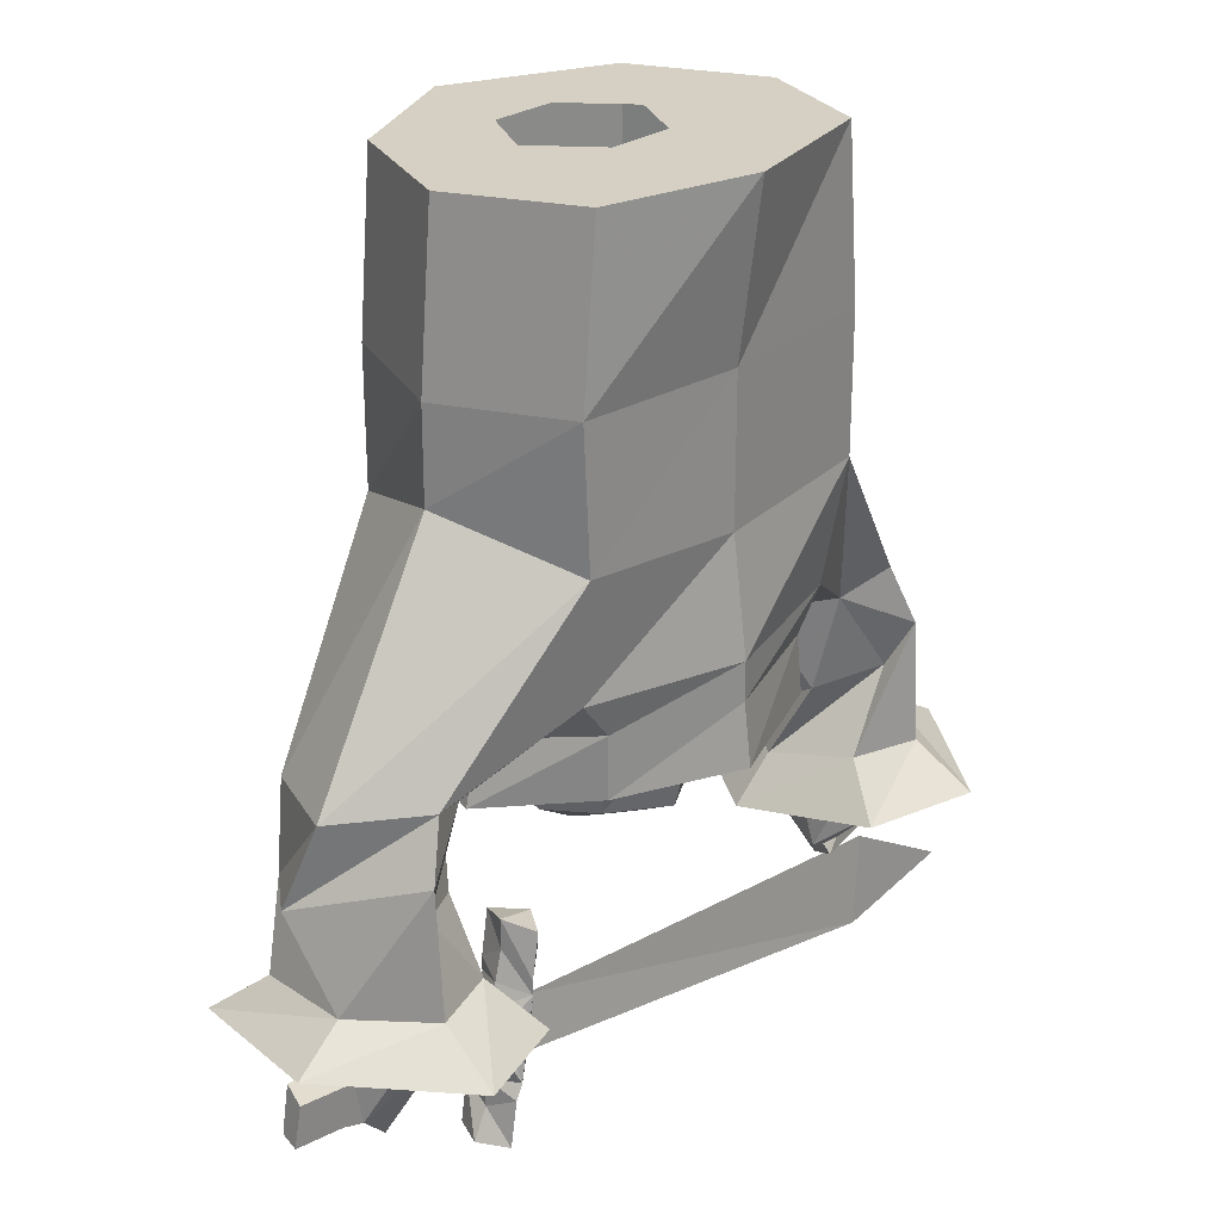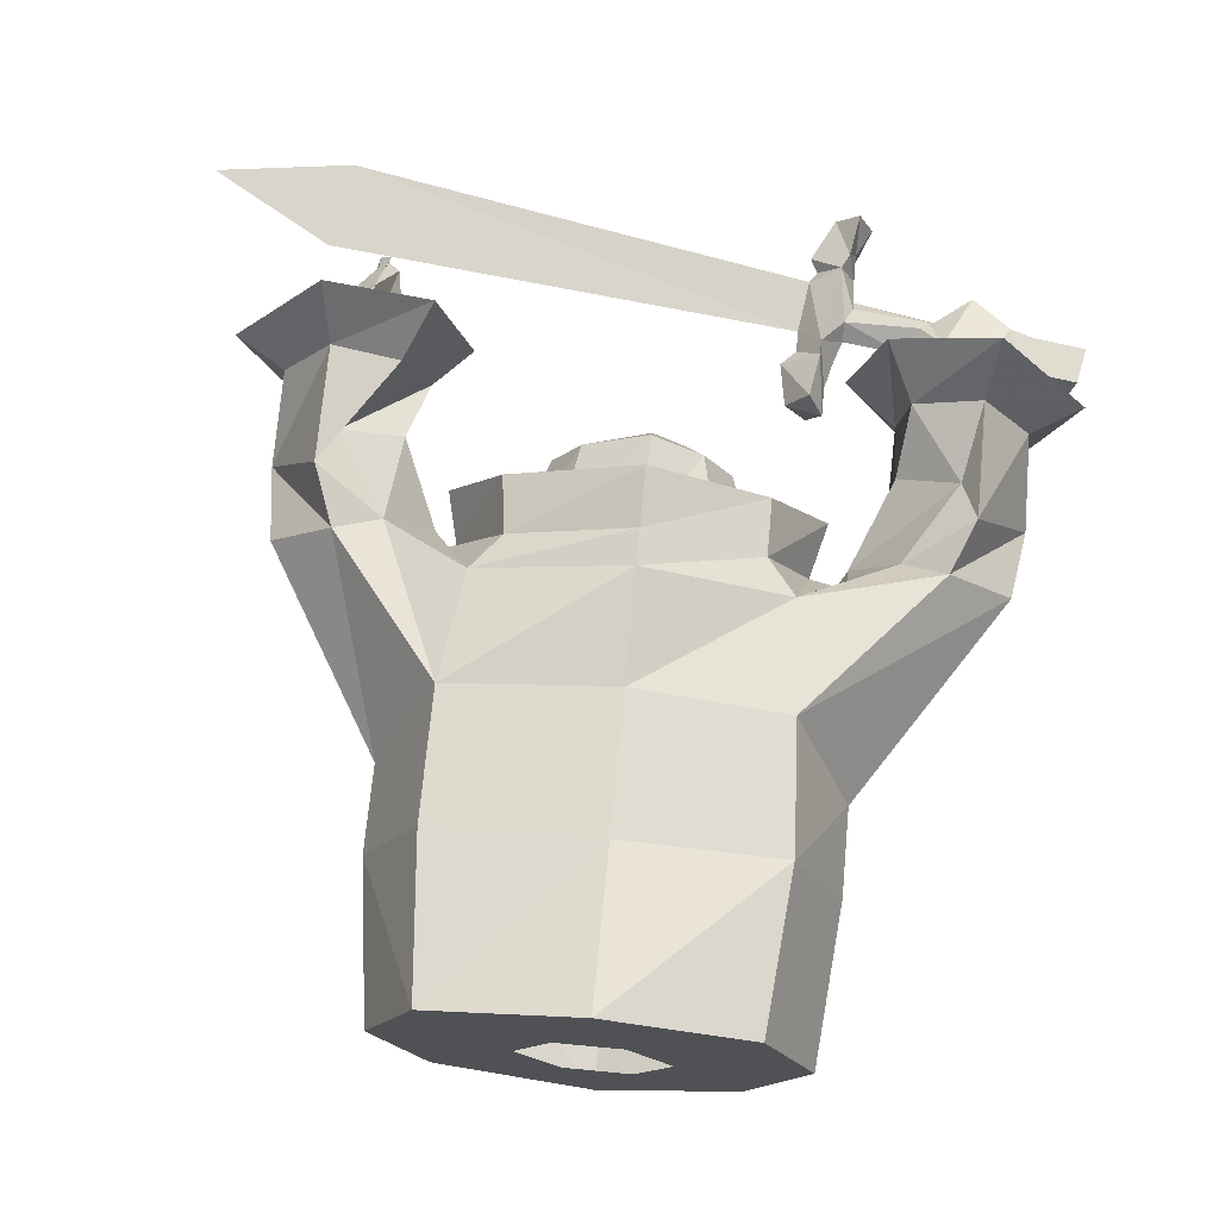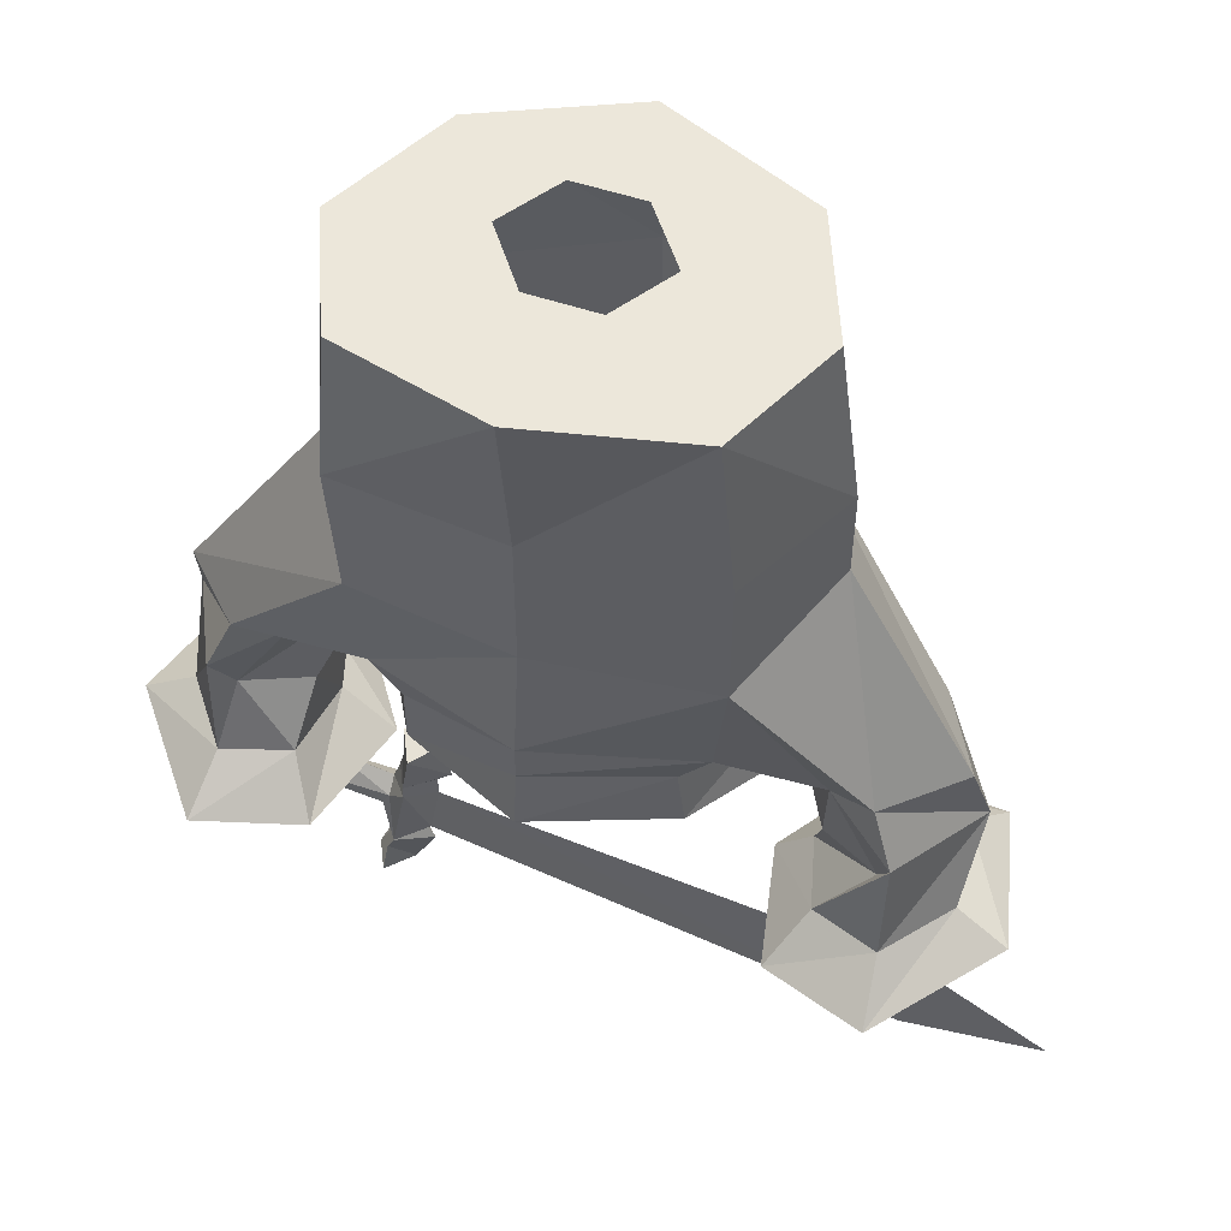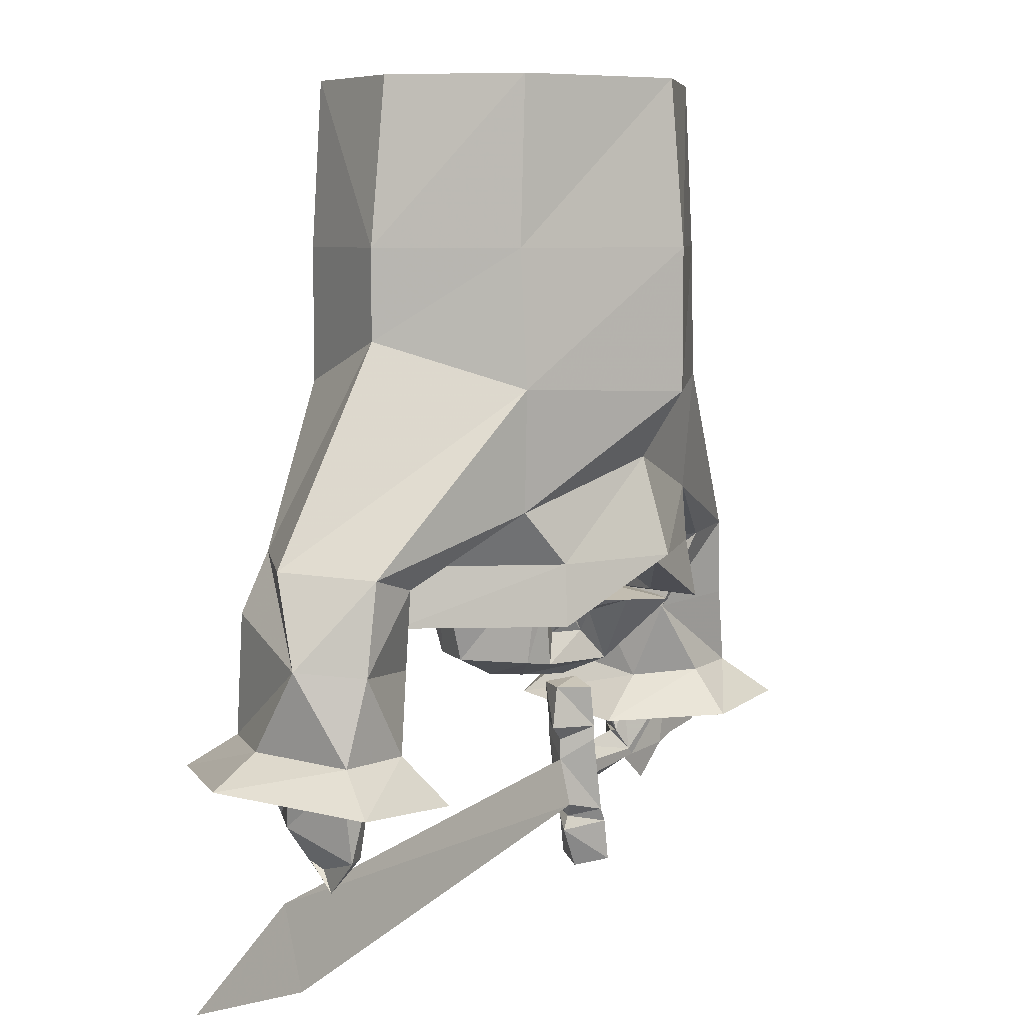
<metadata>
{"format":"obj","ext":"obj","renderer":"f3d","projection":"perspective","resolution":1024,"background":"white","views":[{"elev":26.0,"azim":-48.4,"up":"+Y"},{"elev":69.6,"azim":-174.6,"up":"+Z"},{"elev":53.3,"azim":19.9,"up":"+Y"},{"elev":6.8,"azim":124.4,"up":"+Y"}]}
</metadata>
<code>
v 0 0 -0.1953
v 0.1641 0 -0.125
v 0.1719 -0.1719 -0.125
v 0 -0.1719 -0.2109
v -0.1484 0 -0.125
v -0.07812 0 -0.02344
v -0.03906 0 -0.08594
v 0.03125 0 -0.08594
v 0.07812 0 -0.02344
v 0.2188 0 0.007812
v 0.2422 -0.1719 0.007812
v 0.2422 -0.2656 0.007812
v 0.1719 -0.3125 -0.1328
v 0 -0.3203 -0.2109
v -0.1641 -0.1719 -0.125
v -0.2109 0 0.007812
v -0.03125 0 0.03906
v -0.1562 0 0.1328
v 0.03906 0 0.03906
v 0 0 0.1719
v 0.1641 0 0.1328
v 0.1797 -0.1719 0.1328
v 0.1797 -0.3125 0.1328
v 0.3047 -0.4766 0.09375
v 0.375 -0.4844 0.02344
v 0.3281 -0.4922 -0.0625
v 0.1641 -0.4375 -0.125
v 0 -0.3906 -0.1641
v -0.1562 -0.3125 -0.1328
v -0.2266 -0.1719 0.007812
v -0.1719 -0.1719 0.1328
v 0 -0.1719 0.1484
v 0 -0.3203 0.1484
v 0 -0.4375 0.1641
v 0.1641 -0.4375 0.1172
v 0.2578 -0.5 0.07031
v 0.3281 -0.5391 0.1094
v 0.3906 -0.5781 -0.007812
v 0.3438 -0.5859 -0.0625
v 0.2734 -0.5078 -0.0625
v 0.2188 -0.4922 0.007812
v 0.1875 -0.5 0.007812
v 0.125 -0.4922 -0.1484
v 0 -0.4922 -0.1953
v -0.1484 -0.4375 -0.125
v -0.3281 -0.5 -0.07031
v -0.2266 -0.2656 0.007812
v -0.1641 -0.3125 0.1328
v -0.1562 -0.4375 0.1172
v -0.125 -0.4766 0.1172
v 0 -0.4766 0.1641
v 0.1328 -0.4766 0.1172
v 0.2109 -0.5156 0.007812
v 0.25 -0.6016 0.04688
v 0.3125 -0.5859 0.08594
v 0.2578 -0.6641 0.09375
v 0.3281 -0.6641 0.1172
v 0.3828 -0.6641 0.04688
v 0.3672 -0.6719 -0.05469
v 0.2891 -0.6719 -0.0625
v 0.25 -0.5938 -0.03906
v 0.1094 -0.5469 -0.1172
v 0 -0.5 -0.1797
v 0.1328 -0.5547 -0.1562
v 0.1641 -0.5547 0.007812
v 0.1406 -0.4922 0
v 0.1016 -0.4844 -0.1172
v 0 -0.5 -0.125
v -0.09375 -0.5469 -0.1172
v -0.125 -0.5547 -0.1562
v -0.1172 -0.4922 -0.1484
v 0.2031 -0.5625 0.007812
v 0.1172 -0.5469 0.09375
v 0.08594 -0.5 0.07031
v 0.07031 -0.6094 0.04688
v 0.1016 -0.6094 0
v 0.07812 -0.5 -0.08594
v -0.08594 -0.4844 -0.1172
v 0.1406 -0.5391 0.1172
v 0 -0.5469 0.1406
v 0 -0.4922 0.1172
v 0 -0.6094 0.08594
v 0 -0.6328 0.03906
v 0.03125 -0.6328 0.01562
v 0.04688 -0.6328 0
v 0.07812 -0.6094 -0.07031
v 0.07812 -0.5391 -0.09375
v 0 -0.5391 0.1719
v -0.1016 -0.5469 0.09375
v -0.07812 -0.5 0.07031
v -0.05469 -0.6094 0.04688
v -0.03125 -0.6328 0.01562
v -0.04688 -0.6328 0
v 0 -0.6406 0
v 0 -0.6328 -0.0625
v 0.03125 -0.6328 -0.03125
v 0 -0.6094 -0.1172
v 0.07031 -0.6094 -0.09375
v 0.05469 -0.5781 -0.08594
v 0.05469 -0.5547 -0.1016
v 0.03125 -0.5391 -0.1641
v 0 -0.5312 -0.1328
v -0.07031 -0.5 -0.08594
v -0.1562 -0.5547 0.007812
v -0.1875 -0.5625 0.007812
v -0.1719 -0.5 0.007812
v -0.2109 -0.4922 0.007812
v -0.125 -0.5391 0.1172
v -0.125 -0.4922 0
v -0.08594 -0.6094 0
v -0.2578 -0.5 0.07031
v -0.2109 -0.5156 0
v -0.2734 -0.5078 -0.07031
v -0.25 -0.5938 -0.03906
v -0.3438 -0.5859 -0.0625
v -0.375 -0.4922 0.02344
v -0.3047 -0.4844 0.09375
v -0.3281 -0.5391 0.1094
v -0.3125 -0.5859 0.08594
v -0.25 -0.6016 0.04688
v -0.25 -0.6797 0
v -0.2891 -0.6719 -0.0625
v -0.3672 -0.6719 -0.05469
v -0.3828 -0.6641 0.04688
v -0.3906 -0.5781 -0.007812
v -0.3281 -0.6641 0.1172
v -0.2578 -0.6641 0.09375
v -0.2266 -0.7109 0.1406
v -0.1953 -0.7266 0
v -0.2734 -0.7188 -0.1094
v -0.3984 -0.7109 -0.1016
v -0.4375 -0.6953 0.05469
v -0.3359 -0.7031 0.1797
v -0.3281 -0.7031 0.1328
v -0.2578 -0.7109 0.1016
v -0.2266 -0.7188 0.007812
v -0.2891 -0.7109 -0.05469
v -0.375 -0.7109 -0.05469
v -0.3906 -0.6953 0.03906
v -0.3047 -0.6953 0.07812
v -0.2578 -0.6953 0.0625
v -0.2656 -0.7031 0.02344
v -0.3203 -0.7031 -0.007812
v -0.3672 -0.6953 0.02344
v -0.375 -0.7031 0.04688
v -0.3594 -0.7812 0.04688
v -0.2891 -0.75 0.0625
v -0.25 -0.75 0.02344
v -0.25 -0.6953 0.03906
v -0.2656 -0.7734 0.01562
v -0.2734 -0.7812 0.01562
v -0.2812 -0.7891 0.03125
v -0.3516 -0.7812 0.02344
v -0.375 -0.7734 0.02344
v -0.3672 -0.7266 0.02344
v -0.4297 -0.7656 0.02344
v -0.4219 -0.7188 0.02344
v -0.375 -0.7344 0.04688
v -0.4297 -0.7266 0.04688
v -0.3828 -0.7734 0.04688
v 0 -0.5391 -0.1953
v 0.03125 -0.5547 -0.1172
v 0.02344 -0.5781 -0.1016
v 0.03125 -0.5703 -0.1016
v 0.04688 -0.5703 -0.09375
v 0.04688 -0.5547 -0.1016
v -0.0625 -0.5391 -0.09375
v -0.07031 -0.6094 -0.07031
v -0.03125 -0.6328 -0.03125
v 0.03906 -0.5547 -0.1016
v -0.02344 -0.5391 -0.1641
v -0.01562 -0.5781 -0.1016
v -0.03125 -0.5547 -0.1172
v -0.04688 -0.5547 -0.1016
v -0.05469 -0.6094 -0.09375
v -0.04688 -0.5781 -0.08594
v -0.04688 -0.5703 -0.09375
v -0.03125 -0.5703 -0.1016
v -0.03906 -0.5547 -0.1016
v -0.3203 -0.8203 0.03125
v -0.2734 -0.7812 0.04688
v -0.2656 -0.7734 0.04688
v -0.25 -0.75 0.03125
v -0.1875 -0.7578 0.03125
v -0.1875 -0.7734 0.01562
v -0.1953 -0.7891 0.01562
v -0.1953 -0.8047 0.03125
v -0.1953 -0.7891 0.04688
v -0.1875 -0.7734 0.04688
v -0.1641 -0.7422 0.0625
v -0.1797 -0.7344 0.03125
v -0.1797 -0.8281 0.0625
v -0.1484 -0.8203 0.03906
v -0.1406 -0.7656 0.03125
v -0.1406 -0.7422 0.03125
v -0.1641 -0.7266 0.0625
v -0.1719 -0.7031 0.03125
v -0.1641 -0.7266 0
v -0.1641 -0.7422 0
v -0.1797 -0.8281 0
v -0.1953 -0.8281 0.03125
v -0.1875 -0.8438 0.0625
v -0.1484 -0.8516 0.03125
v -0.1562 -0.8359 0.03125
v -0.1484 -0.8203 0.02344
v 0.3438 -0.9141 0.02344
v 0.3438 -0.9141 0.03906
v 0.3594 -0.8203 0.03125
v -0.125 -0.7266 0.03125
v -0.1562 -0.6797 0.0625
v -0.1719 -0.6719 0.03125
v -0.1562 -0.6797 0
v -0.1328 -0.6797 0.03125
v -0.4375 -0.7656 0.04688
v 0.4375 -0.6953 0.05469
v 0.3984 -0.7109 -0.1016
v 0.3359 -0.7031 0.1797
v 0.3281 -0.7031 0.1328
v 0.3906 -0.6953 0.03906
v 0.375 -0.7109 -0.05469
v 0.2734 -0.7188 -0.1094
v 0.1953 -0.7266 0
v 0.2344 -0.6797 0.007812
v 0.2266 -0.7109 0.1406
v 0.2578 -0.7109 0.1016
v 0.2969 -0.6875 0.07812
v 0.3359 -0.6797 0.08594
v 0.3516 -0.6797 0.03125
v 0.3359 -0.6875 -0.02344
v 0.2891 -0.7109 -0.05469
v 0.2266 -0.7188 0.007812
v 0.2656 -0.7031 0.01562
v 0.2812 -0.7969 0.03125
v 0.2969 -0.75 0.08594
v 0.3125 -0.6953 0.08594
v 0.3359 -0.75 0.04688
v 0.3203 -0.7812 -0.02344
v 0.2969 -0.6953 -0.03125
v 0.2969 -0.7812 -0.01562
v 0.3047 -0.8203 0.01562
v 0.2891 -0.8047 0.04688
v -0.1875 -0.8438 0
v -0.1953 -0.8906 0
v -0.2109 -0.8906 0.03125
v -0.1953 -0.8594 0.03125
v -0.1719 -0.8984 0.03125
v -0.1953 -0.8906 0.0625
v 0.4922 -0.8984 0.03125
f 1 2 3
f 1 3 4
f 1 4 5
f 1 5 6
f 1 6 7
f 1 7 8
f 1 8 2
f 2 8 9
f 2 9 10
f 3 13 4
f 4 13 14
f 4 14 15
f 4 15 5
f 5 16 6
f 6 16 17
f 17 16 18
f 17 18 19
f 19 18 20
f 19 20 21
f 19 21 9
f 9 21 10
f 13 26 27
f 13 27 14
f 14 27 28
f 14 28 29
f 14 29 15
f 18 31 20
f 20 31 32
f 20 32 21
f 21 32 22
f 22 32 33
f 22 33 23
f 23 33 34
f 23 34 35
f 23 35 36
f 23 36 24
f 24 36 37
f 26 39 40
f 26 40 27
f 27 40 41
f 28 45 29
f 29 45 46
f 31 48 32
f 32 48 33
f 33 48 49
f 33 49 34
f 35 41 53
f 35 53 36
f 36 53 54
f 36 54 55
f 36 55 37
f 39 59 60
f 39 60 61
f 39 61 40
f 40 61 53
f 40 53 41
f 107 49 111
f 107 111 112
f 107 112 45
f 45 112 113
f 45 113 46
f 46 113 114
f 46 114 115
f 48 117 49
f 49 117 111
f 111 117 118
f 111 118 119
f 111 119 112
f 112 119 120
f 112 120 113
f 113 120 114
f 114 120 121
f 114 121 122
f 114 122 123
f 114 123 115
f 119 127 120
f 120 127 121
f 140 145 146
f 140 146 147
f 140 147 141
f 141 147 148
f 141 148 149
f 141 149 142
f 142 149 148
f 142 148 150
f 142 150 143
f 143 150 151
f 143 151 152
f 143 152 144
f 144 152 153
f 144 153 154
f 144 154 155
f 158 160 146
f 158 146 145
f 147 146 180
f 147 180 152
f 147 152 181
f 147 181 182
f 147 182 183
f 147 183 148
f 148 183 150
f 153 180 146
f 153 146 160
f 153 160 154
f 152 180 153
f 60 223 54
f 60 54 61
f 61 54 53
f 223 56 55
f 223 55 54
f 226 232 233
f 226 233 234
f 226 234 235
f 227 235 234
f 227 234 228
f 228 234 236
f 228 236 229
f 229 236 237
f 229 237 238
f 232 238 239
f 232 239 233
f 233 239 240
f 233 240 234
f 234 240 241
f 234 241 236
f 236 241 237
f 237 241 240
f 237 240 239
f 237 239 238
f 2 10 11
f 2 11 3
f 3 11 12
f 3 12 13
f 5 15 16
f 10 21 11
f 11 21 22
f 11 22 23
f 11 23 12
f 12 23 24
f 12 24 25
f 12 25 13
f 13 25 26
f 15 29 30
f 15 30 16
f 16 30 31
f 16 31 18
f 24 37 38
f 24 38 25
f 25 38 26
f 26 38 39
f 29 46 47
f 29 47 30
f 30 47 31
f 31 47 48
f 37 55 56
f 37 56 57
f 37 57 38
f 38 57 58
f 38 58 59
f 38 59 39
f 46 115 116
f 46 116 47
f 47 116 48
f 48 116 117
f 115 123 124
f 115 124 125
f 115 125 116
f 116 125 117
f 117 125 118
f 118 125 124
f 118 124 126
f 118 126 119
f 119 126 127
f 27 41 42
f 27 42 43
f 27 43 28
f 28 43 44
f 28 44 45
f 34 49 50
f 34 50 51
f 34 51 35
f 35 51 52
f 35 52 41
f 71 106 107
f 71 107 45
f 71 45 44
f 106 50 49
f 106 49 107
f 41 52 42
f 62 63 64
f 62 64 65
f 62 65 66
f 62 66 67
f 62 67 63
f 63 67 68
f 63 68 69
f 63 69 70
f 63 70 71
f 63 71 44
f 63 44 64
f 64 44 43
f 64 43 72
f 64 72 65
f 65 72 73
f 65 73 74
f 65 74 66
f 66 77 67
f 66 67 78
f 73 72 79
f 73 79 80
f 73 80 81
f 73 81 74
f 77 68 67
f 80 79 88
f 80 88 89
f 80 89 90
f 80 90 81
f 68 103 78
f 68 78 69
f 69 78 104
f 69 104 105
f 69 105 70
f 70 105 106
f 70 106 71
f 89 88 108
f 89 108 104
f 89 104 109
f 89 109 90
f 104 108 105
f 105 108 50
f 105 50 106
f 121 127 128
f 121 128 129
f 121 129 122
f 122 129 130
f 122 130 123
f 123 130 131
f 123 131 124
f 124 131 132
f 124 132 126
f 126 132 133
f 126 133 127
f 127 133 128
f 128 133 134
f 128 134 135
f 128 135 129
f 129 135 136
f 129 136 130
f 130 136 137
f 130 137 131
f 131 137 138
f 131 138 132
f 132 138 139
f 132 139 133
f 133 139 134
f 134 139 140
f 134 140 141
f 134 141 135
f 135 141 142
f 135 142 136
f 136 142 143
f 136 143 137
f 137 143 144
f 137 144 138
f 138 144 145
f 138 145 139
f 139 145 140
f 72 43 42
f 72 42 79
f 79 42 52
f 79 52 88
f 88 52 51
f 88 51 108
f 108 51 50
f 104 78 109
f 215 216 59
f 215 59 58
f 215 58 217
f 215 217 218
f 215 218 219
f 215 219 216
f 216 219 220
f 216 220 221
f 216 221 60
f 216 60 59
f 221 222 223
f 221 223 60
f 217 58 57
f 217 57 224
f 217 224 225
f 217 225 218
f 218 225 226
f 218 226 227
f 218 227 219
f 219 227 228
f 219 228 220
f 220 228 229
f 220 229 230
f 220 230 221
f 221 230 222
f 222 230 231
f 222 231 224
f 222 224 56
f 222 56 223
f 224 57 56
f 231 225 224
f 225 231 232
f 225 232 226
f 229 238 230
f 230 238 231
f 231 238 232
f 66 74 75
f 66 75 76
f 66 76 77
f 75 84 76
f 76 84 85
f 76 85 86
f 76 86 77
f 83 92 93
f 83 93 94
f 83 94 84
f 84 94 85
f 85 94 95
f 85 95 96
f 85 96 86
f 90 109 110
f 90 110 91
f 91 110 93
f 91 93 92
f 103 168 109
f 109 168 110
f 110 168 169
f 110 169 93
f 93 169 94
f 94 169 95
f 74 81 82
f 74 82 75
f 75 82 83
f 75 83 84
f 81 90 91
f 81 91 82
f 82 91 92
f 82 92 83
f 77 86 87
f 86 96 97
f 87 100 101
f 97 161 101
f 97 101 162
f 97 162 163
f 100 162 101
f 103 167 168
f 95 169 168
f 95 168 97
f 95 97 96
f 171 161 97
f 171 97 172
f 171 172 173
f 171 173 167
f 173 174 167
f 77 87 68
f 86 97 98
f 86 98 87
f 87 98 99
f 87 99 100
f 87 102 68
f 68 102 103
f 97 163 98
f 98 163 99
f 102 167 103
f 167 174 175
f 167 175 168
f 168 175 97
f 97 175 176
f 97 176 172
f 174 176 175
f 87 101 102
f 102 101 161
f 102 161 167
f 171 167 161
f 155 154 156
f 155 156 157
f 155 157 158
f 158 157 159
f 158 159 160
f 150 183 184
f 150 184 185
f 150 185 151
f 151 185 186
f 151 186 152
f 152 186 187
f 152 187 181
f 181 187 188
f 181 188 182
f 182 188 189
f 182 189 183
f 183 189 184
f 154 160 214
f 154 214 156
f 156 214 159
f 156 159 157
f 160 159 214
f 99 163 164
f 99 164 165
f 99 165 100
f 100 165 166
f 172 176 177
f 172 177 178
f 174 177 176
f 100 166 162
f 163 162 170
f 163 170 164
f 164 170 166
f 164 166 165
f 162 166 170
f 172 178 173
f 173 178 179
f 173 179 174
f 174 179 177
f 179 178 177
f 184 189 190
f 184 190 191
f 184 191 185
f 184 185 187
f 184 187 188
f 184 188 189
f 189 188 192
f 189 192 190
f 190 192 193
f 190 193 194
f 190 194 195
f 190 195 196
f 190 196 197
f 190 197 191
f 191 197 198
f 191 198 199
f 191 199 185
f 185 199 186
f 185 186 187
f 187 186 200
f 187 200 201
f 187 201 188
f 188 201 192
f 192 201 202
f 192 202 203
f 192 203 204
f 192 204 193
f 193 204 205
f 194 205 200
f 194 200 199
f 194 199 195
f 195 199 198
f 195 198 209
f 195 209 196
f 196 209 210
f 196 210 211
f 196 211 197
f 197 211 212
f 197 212 198
f 198 212 213
f 198 213 209
f 209 213 210
f 210 213 211
f 211 213 212
f 242 200 204
f 242 204 203
f 242 203 243
f 242 243 244
f 242 244 245
f 242 245 201
f 242 201 200
f 243 203 246
f 243 246 244
f 244 246 247
f 244 247 245
f 245 247 202
f 245 202 201
f 202 247 246
f 202 246 203
f 205 204 200
f 186 199 200
f 193 205 206
f 193 206 207
f 193 207 194
f 194 207 208
f 194 208 205
f 205 208 206
f 206 208 248
f 206 248 207
f 207 248 208
f 226 235 227

</code>
